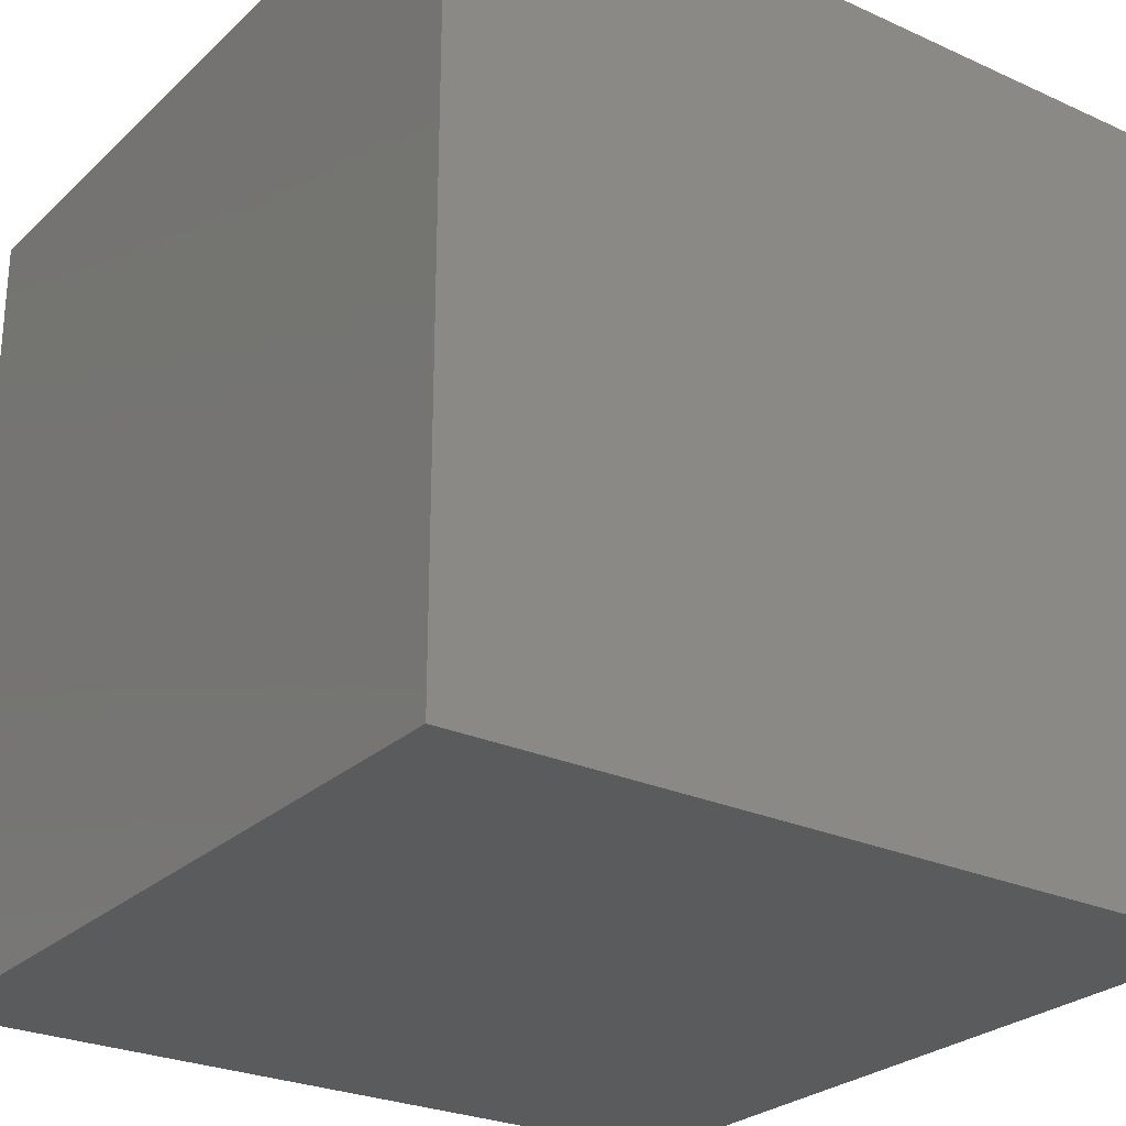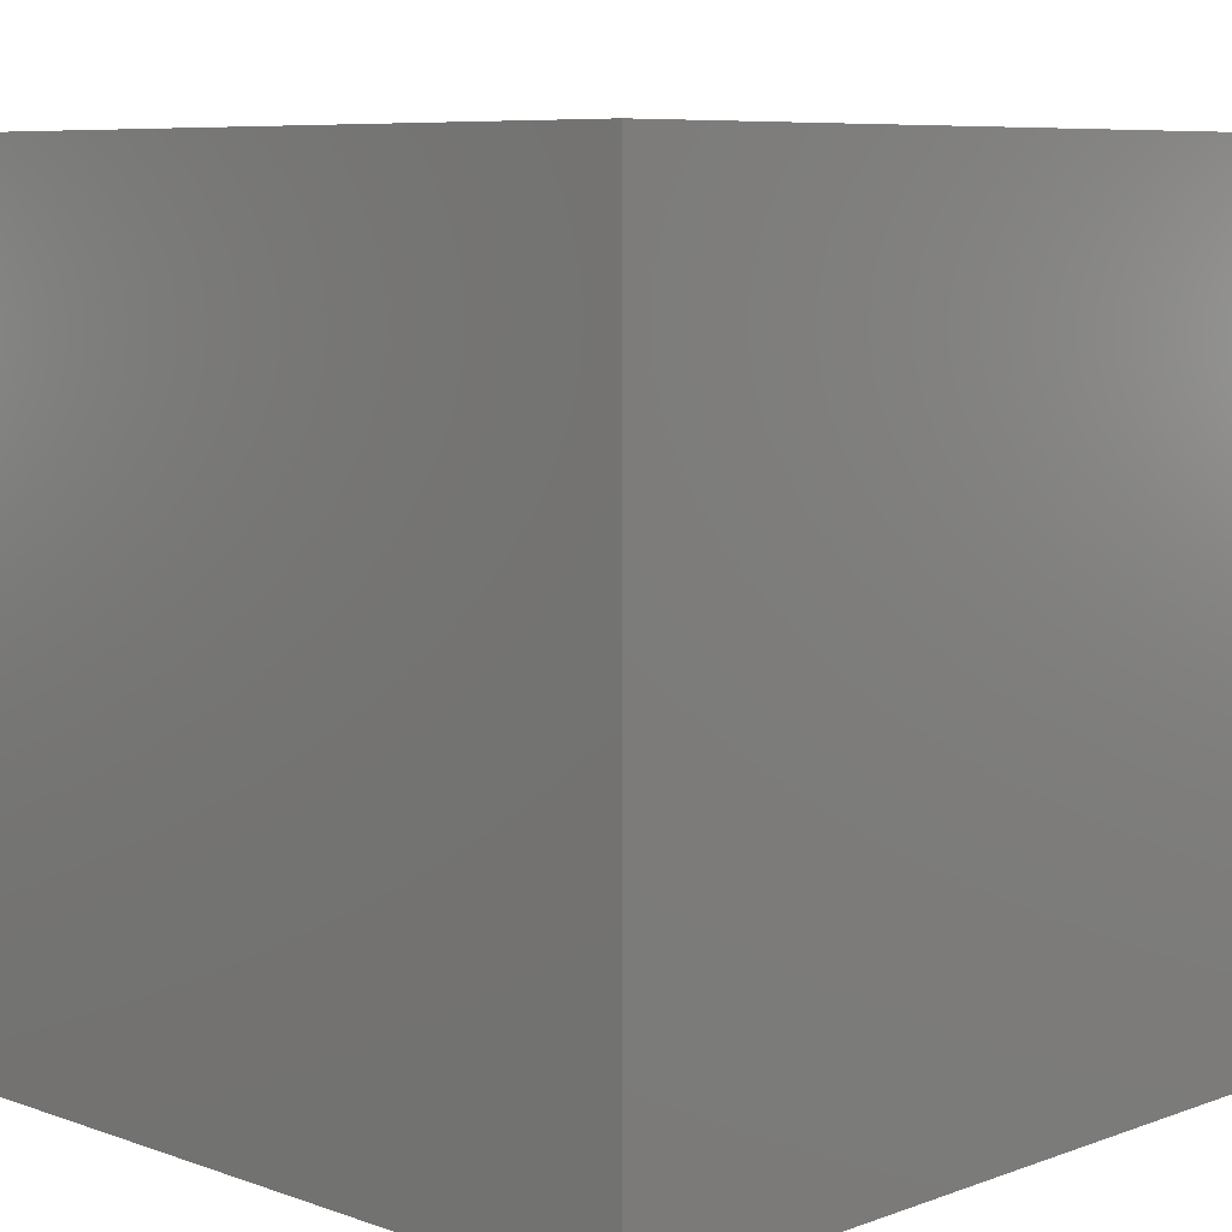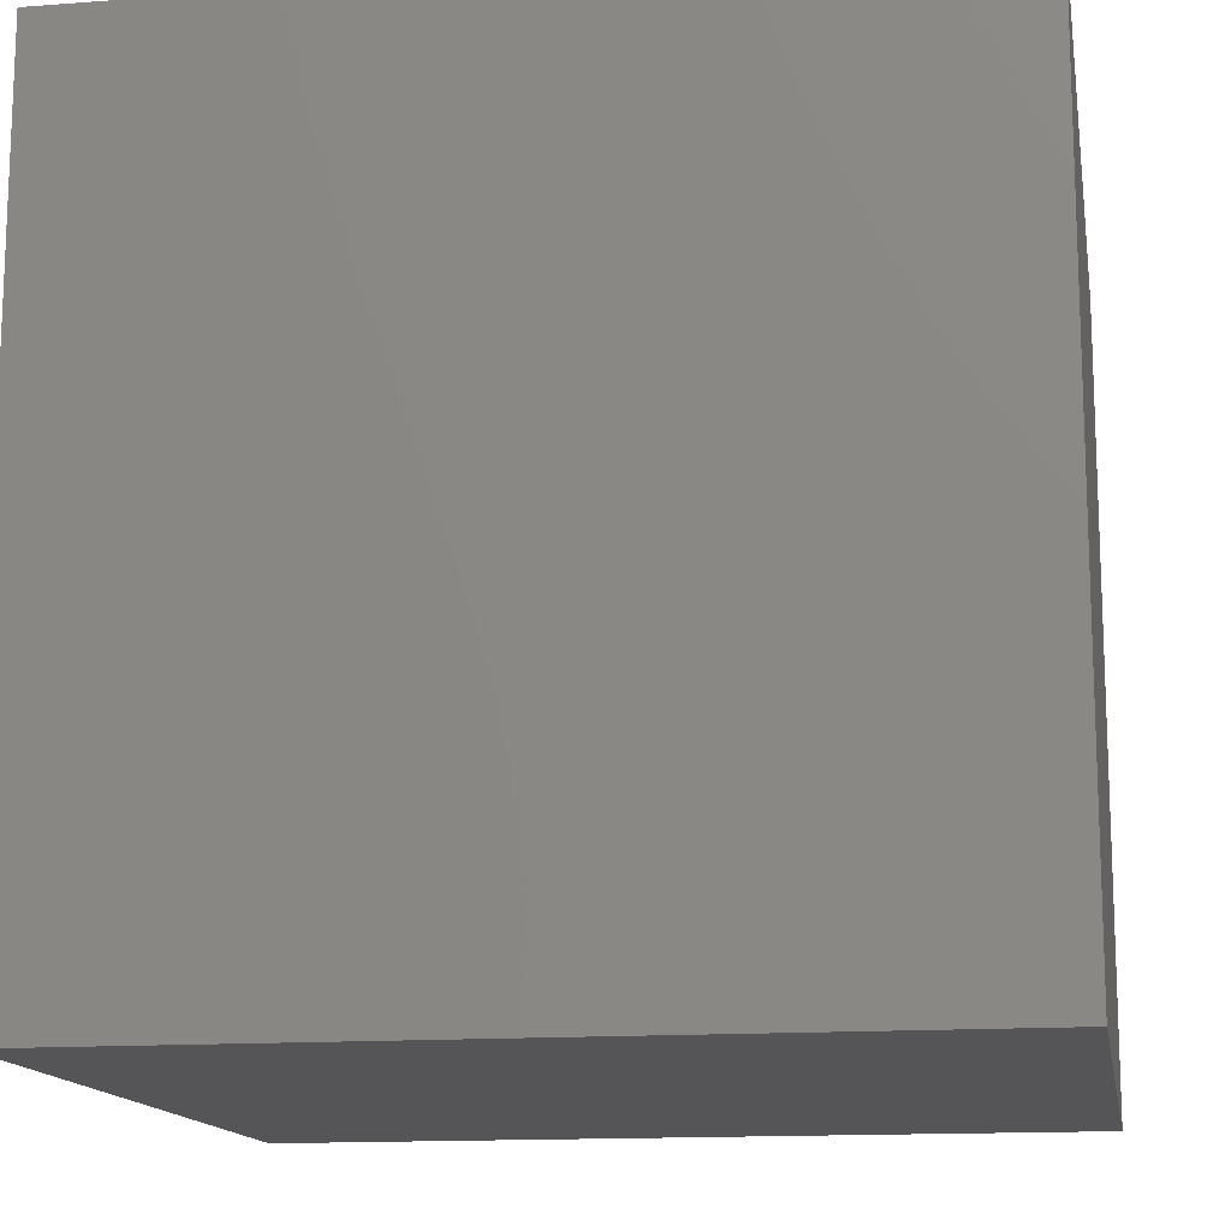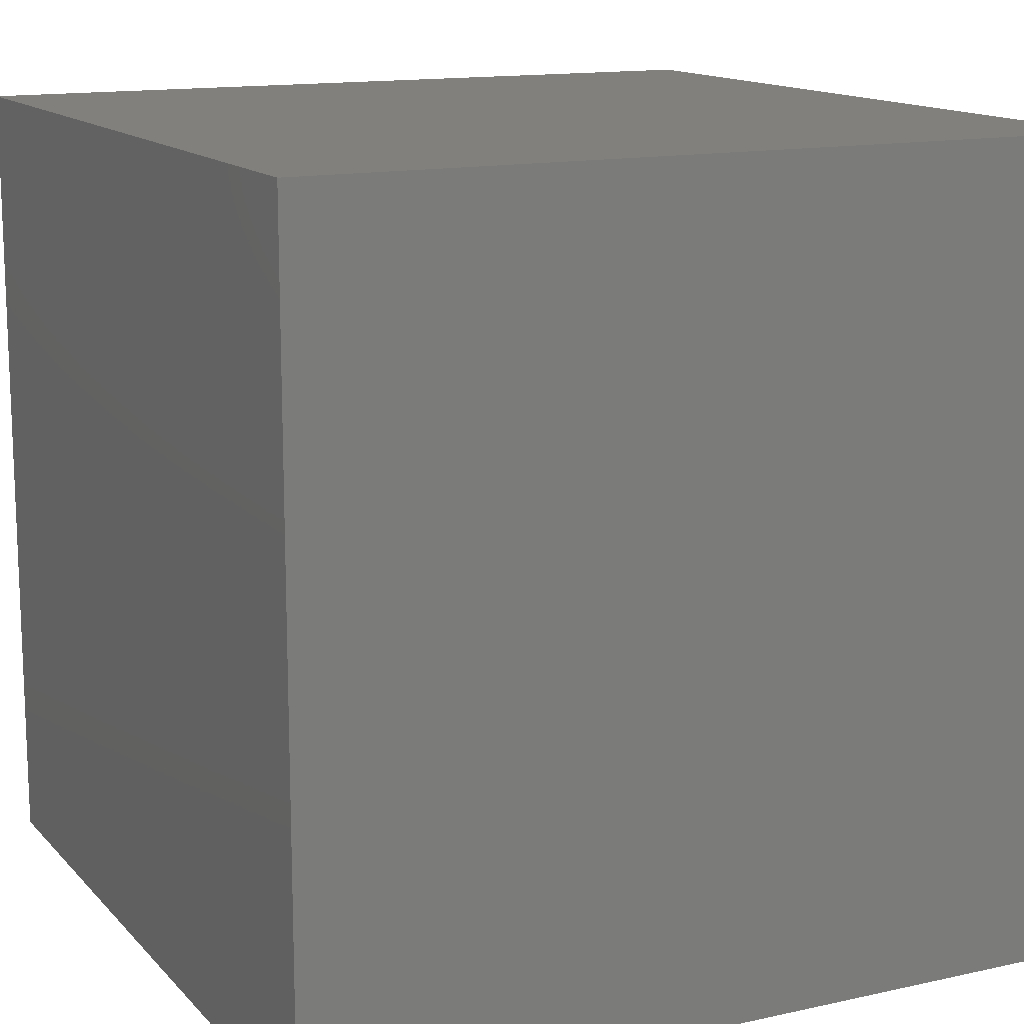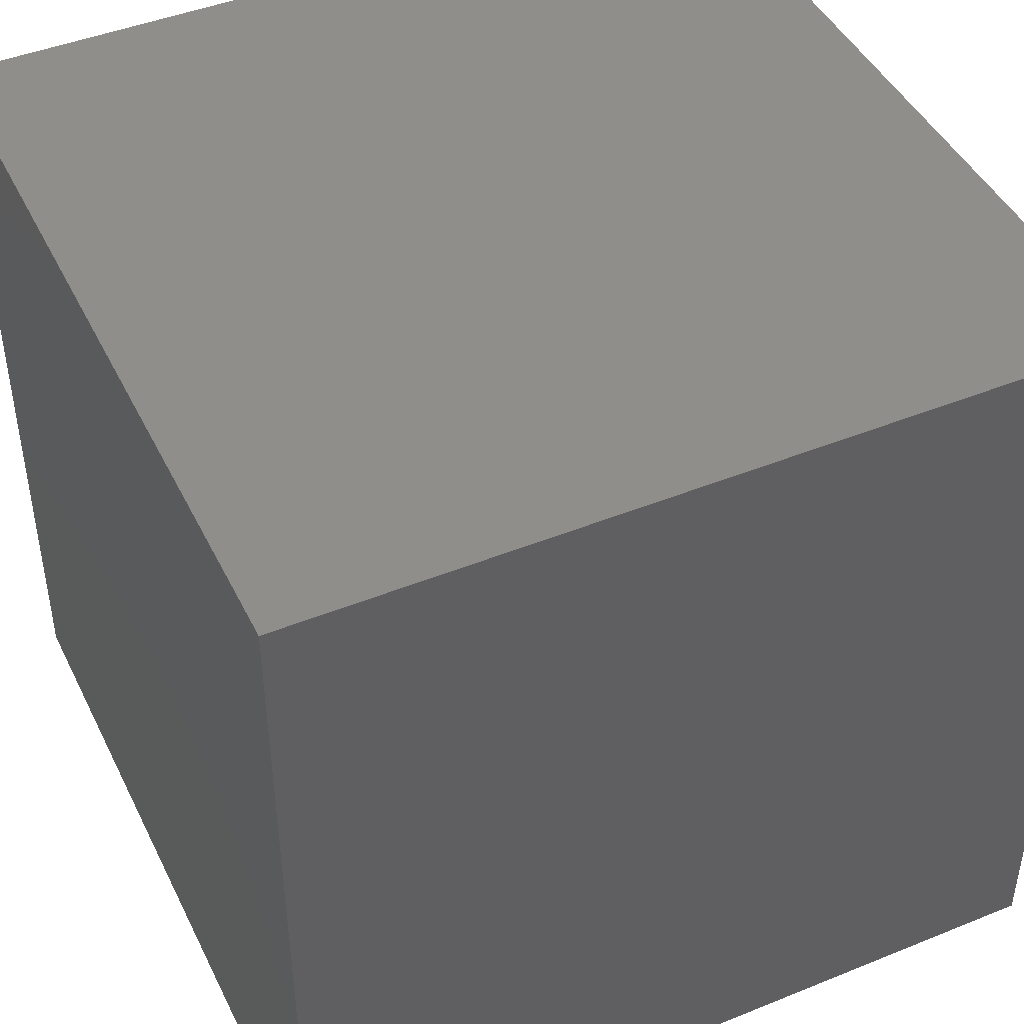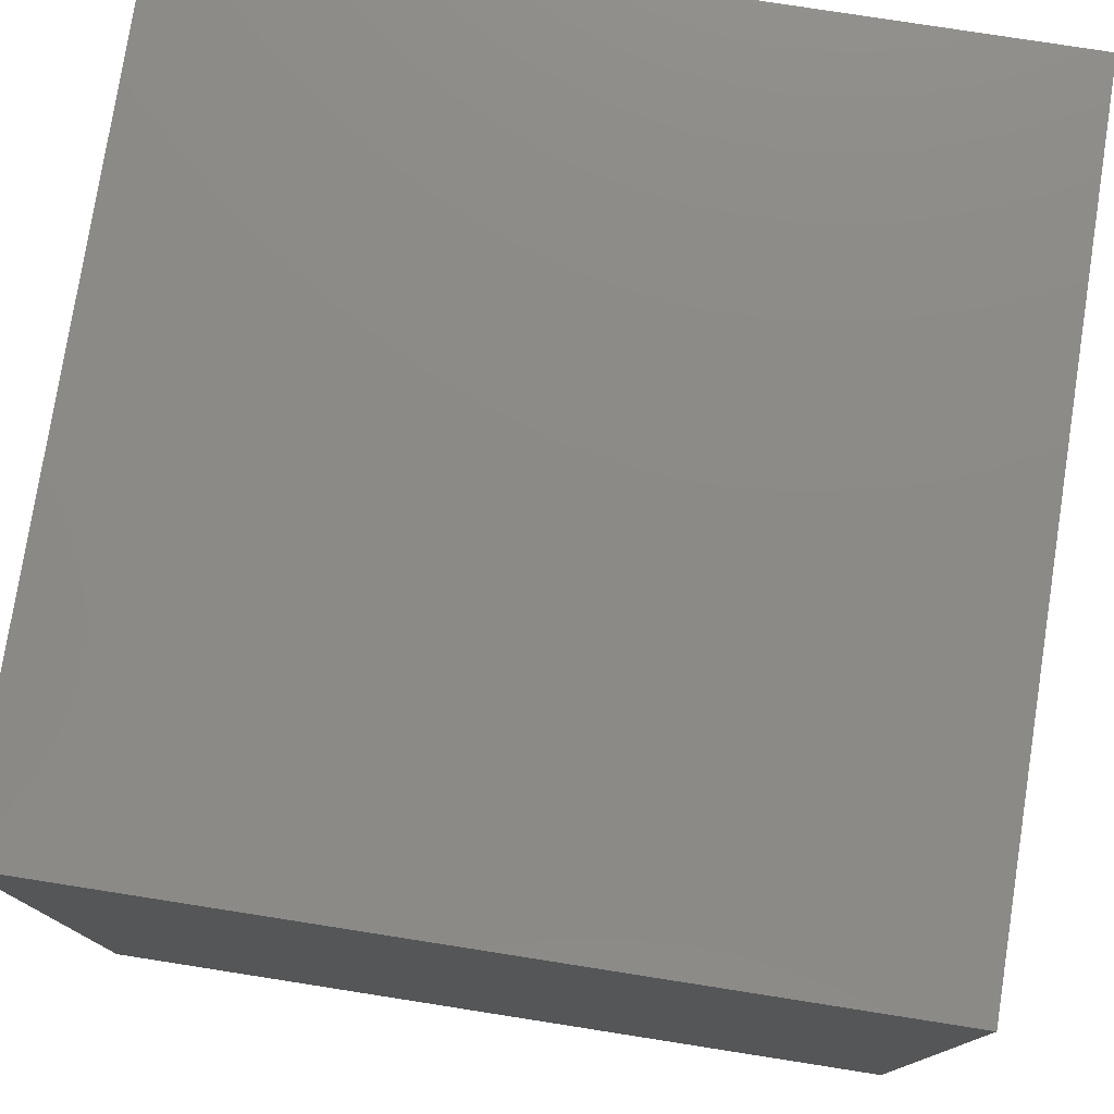
<metadata>
{"format":"stl","ext":"stl","renderer":"f3d","projection":"perspective","resolution":1024,"background":"white","views":[{"elev":-26.4,"azim":-125.4,"up":"+Y"},{"elev":7.6,"azim":-45.4,"up":"+Z"},{"elev":-14.2,"azim":99.5,"up":"+Z"},{"elev":13.9,"azim":-116.2,"up":"+Z"},{"elev":45.1,"azim":-25.1,"up":"+Z"},{"elev":77.5,"azim":98.9,"up":"+Z"}]}
</metadata>
<code>
# stl→obj: 8 verts, 12 faces
v -6 -1 -3
v -7 -1 -3
v -6 -2 -3
v -7 -2 -3
v -6 -2 -4
v -7 -2 -4
v -6 -1 -4
v -7 -1 -4
f 1 2 3
f 3 2 4
f 5 6 7
f 7 6 8
f 4 6 3
f 3 6 5
f 2 8 4
f 4 8 6
f 1 7 2
f 2 7 8
f 3 5 1
f 1 5 7

</code>
